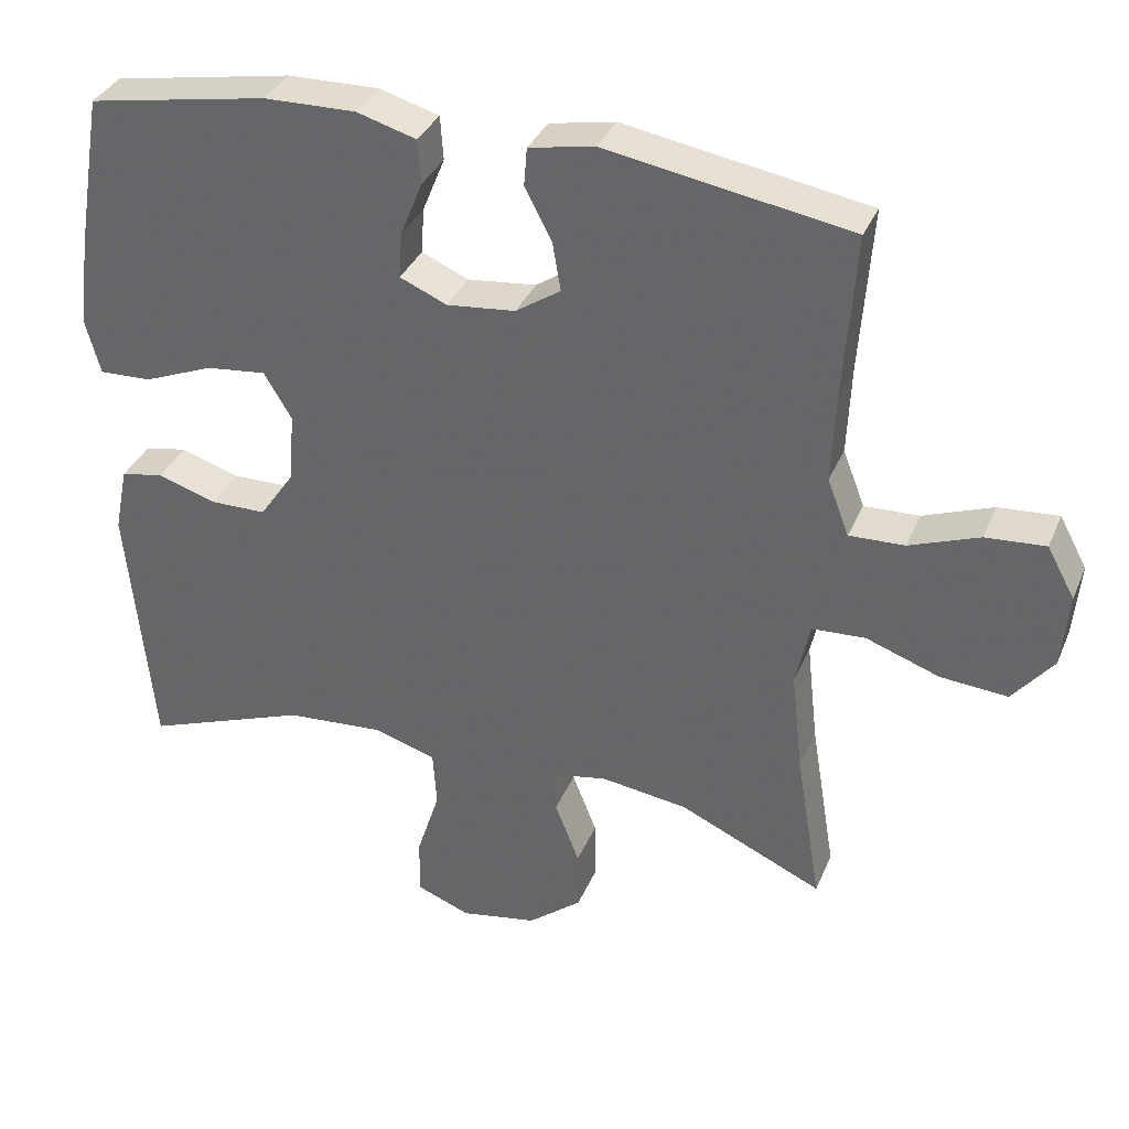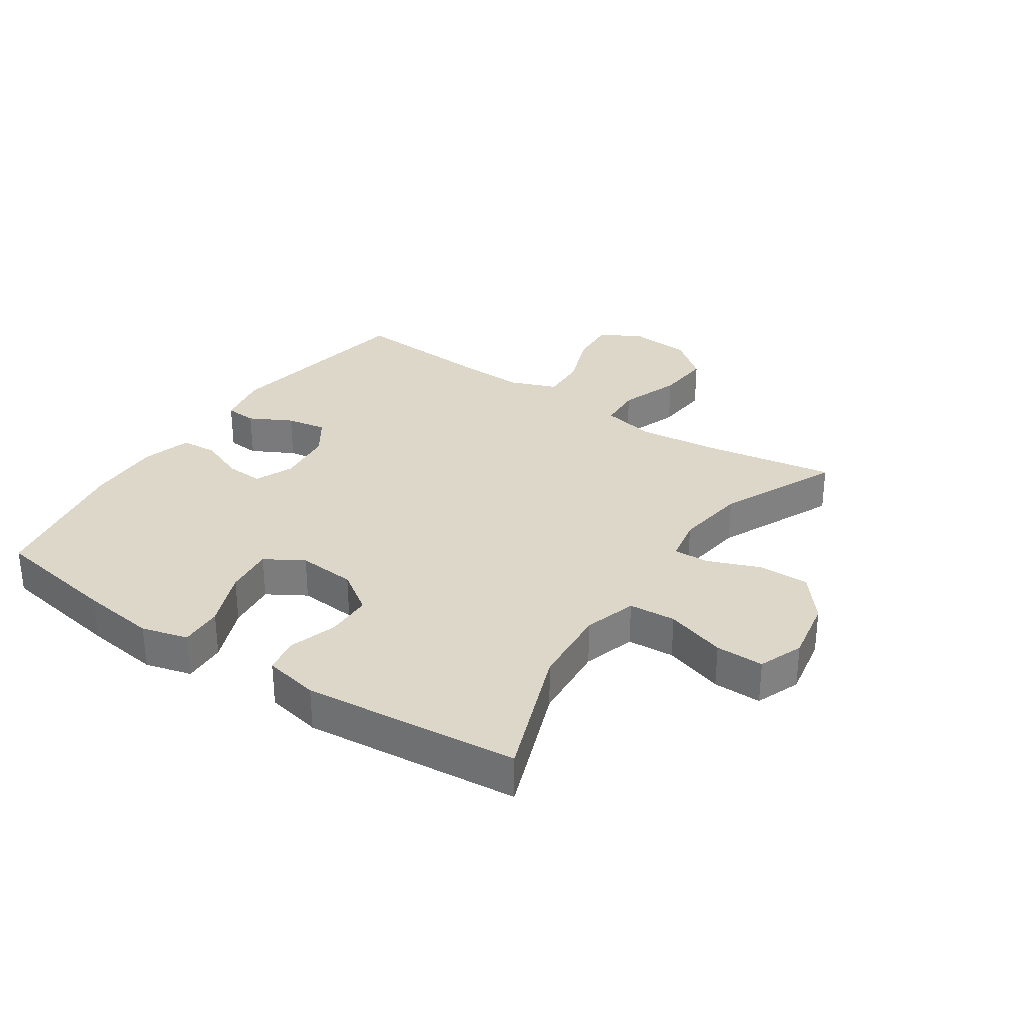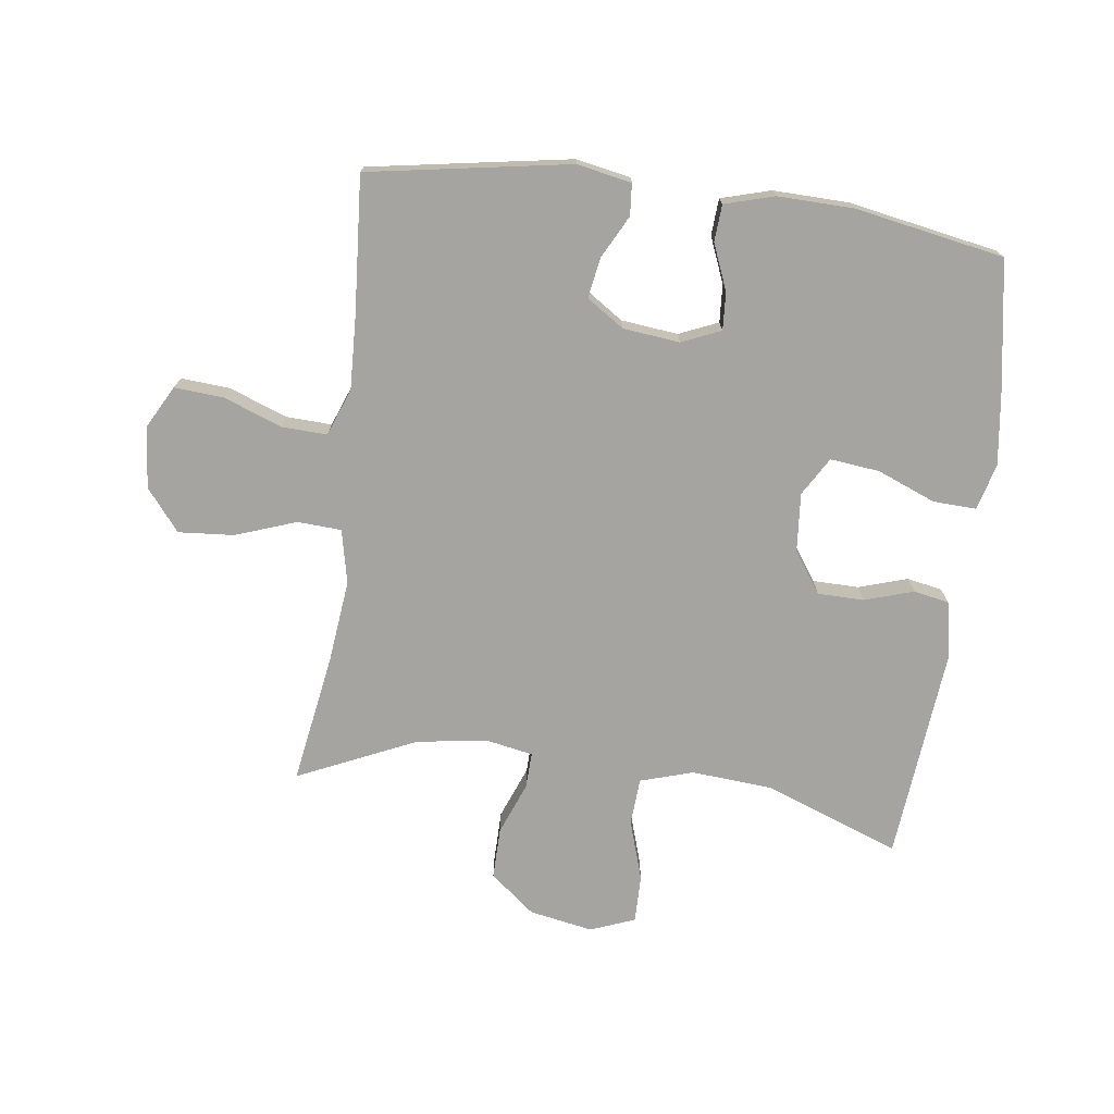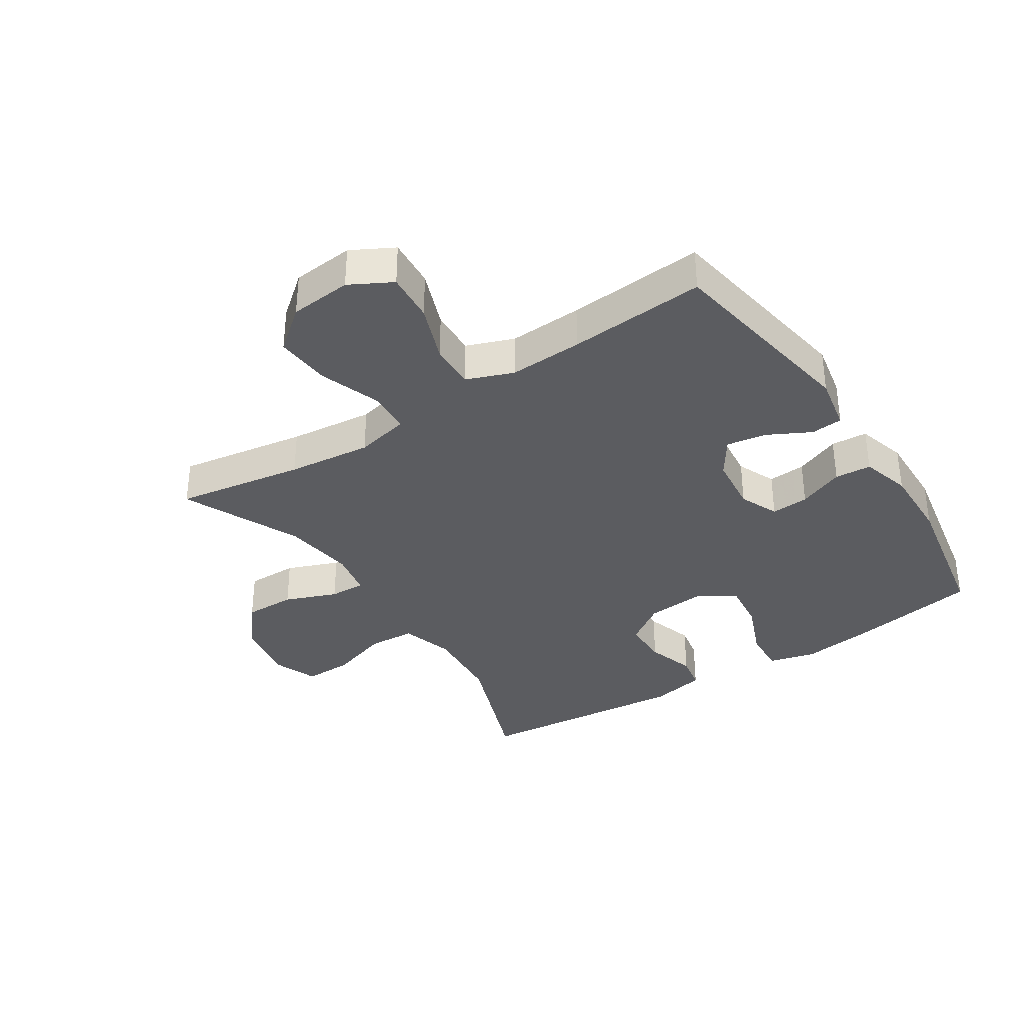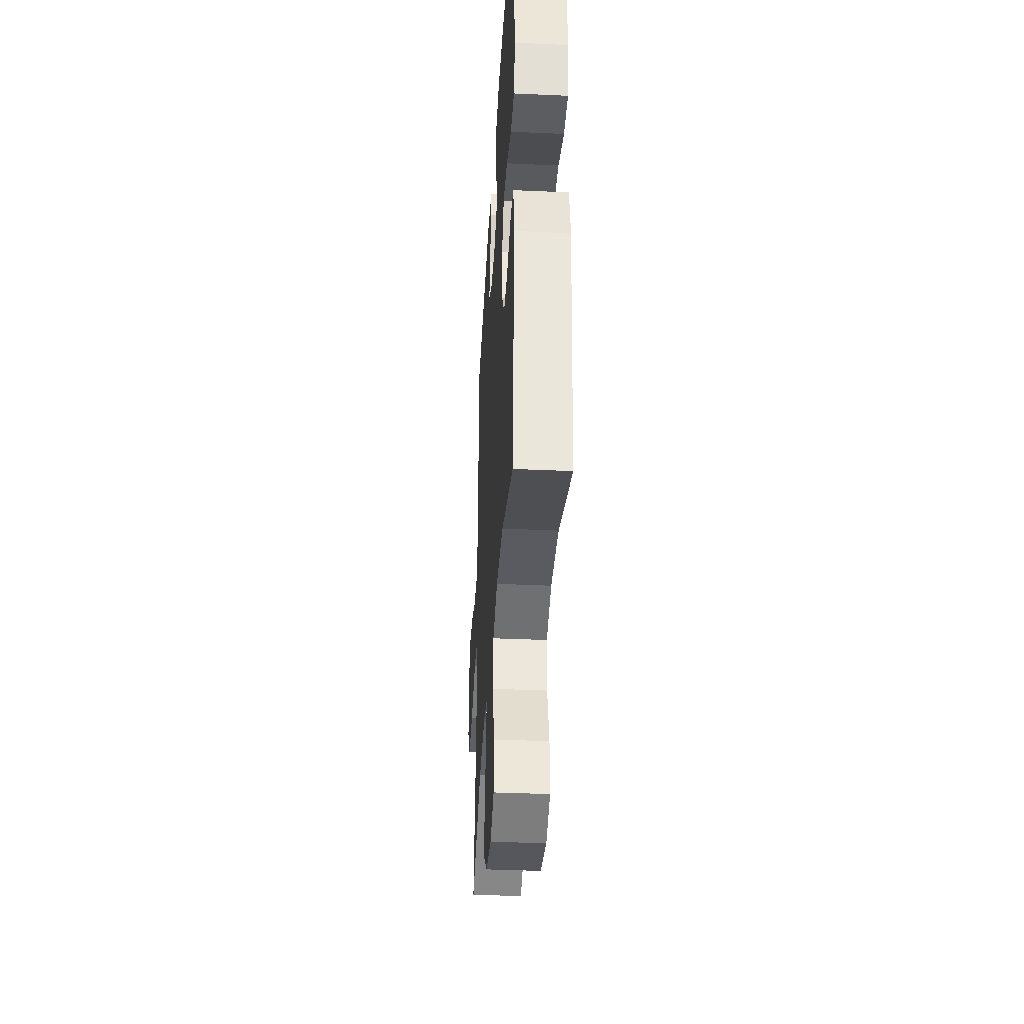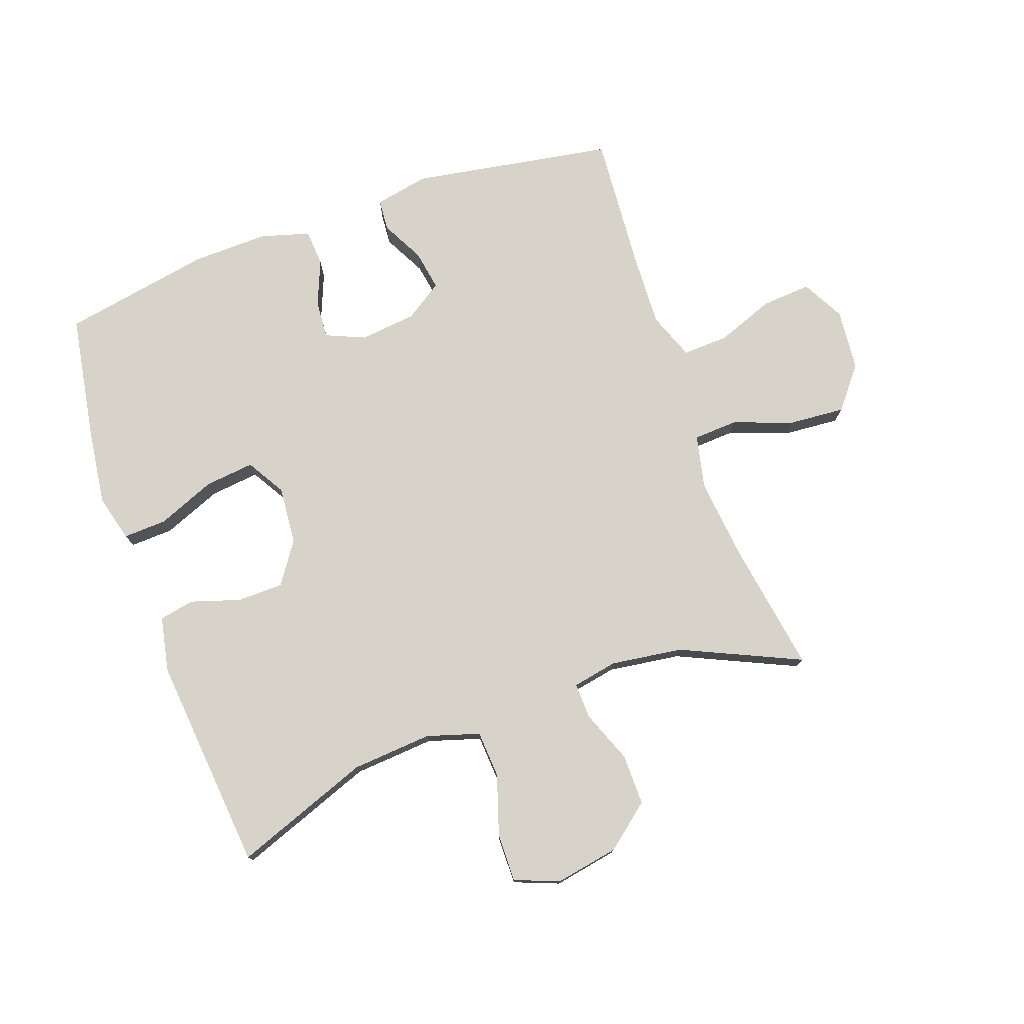
<metadata>
{"format":"obj","ext":"obj","renderer":"f3d","projection":"perspective","resolution":1024,"background":"white","views":[{"elev":35.0,"azim":-159.2,"up":"+Z"},{"elev":30.9,"azim":123.9,"up":"+Y"},{"elev":-73.5,"azim":-7.5,"up":"+Y"},{"elev":-35.3,"azim":-56.9,"up":"+Y"},{"elev":-37.9,"azim":86.7,"up":"+Z"},{"elev":76.6,"azim":160.4,"up":"+Y"}]}
</metadata>
<code>
v 0.5 0.07 -0.5
v 0.28 0.07 -0.418
v 0.15 0.07 -0.408
v 0.065 0.07 -0.434
v 0.06 0.07 -0.51
v 0.091 0.07 -0.607
v 0.092 0.07 -0.685
v 0.02 0.07 -0.713
v -0.083 0.07 -0.694
v -0.155 0.07 -0.636
v -0.154 0.07 -0.553
v -0.121 0.07 -0.469
v -0.119 0.07 -0.411
v -0.192 0.07 -0.397
v -0.308 0.07 -0.413
v -0.5 0.07 -0.5
v -0.466 0.07 -0.292
v -0.451 0.07 -0.156
v -0.47 0.07 -0.069
v -0.541 0.07 -0.065
v -0.639 0.07 -0.1
v -0.729 0.07 -0.107
v -0.783 0.07 -0.04
v -0.792 0.07 0.06
v -0.755 0.07 0.128
v -0.675 0.07 0.122
v -0.582 0.07 0.087
v -0.508 0.07 0.084
v -0.479 0.07 0.16
v -0.484 0.07 0.279
v -0.5 0.07 0.5
v -0.174 0.07 0.555
v -0.086 0.07 0.538
v -0.082 0.07 0.487
v -0.118 0.07 0.418
v -0.129 0.07 0.353
v -0.069 0.07 0.313
v 0.023 0.07 0.303
v 0.086 0.07 0.33
v 0.082 0.07 0.391
v 0.052 0.07 0.465
v 0.056 0.07 0.524
v 0.136 0.07 0.547
v 0.259 0.07 0.544
v 0.5 0.07 0.5
v 0.535 0.07 0.294
v 0.551 0.07 0.173
v 0.531 0.07 0.098
v 0.461 0.07 0.101
v 0.367 0.07 0.139
v 0.287 0.07 0.148
v 0.25 0.07 0.086
v 0.258 0.07 -0.008
v 0.304 0.07 -0.075
v 0.379 0.07 -0.076
v 0.458 0.07 -0.051
v 0.515 0.07 -0.062
v 0.533 0.07 -0.151
v 0.5 0 -0.5
v 0.28 0 -0.418
v 0.15 0 -0.408
v 0.065 0 -0.434
v 0.06 0 -0.51
v 0.091 0 -0.607
v 0.092 0 -0.685
v 0.02 0 -0.713
v -0.083 0 -0.694
v -0.155 0 -0.636
v -0.154 0 -0.553
v -0.121 0 -0.469
v -0.119 0 -0.411
v -0.192 0 -0.397
v -0.308 0 -0.413
v -0.5 0 -0.5
v -0.466 0 -0.292
v -0.451 0 -0.156
v -0.47 0 -0.069
v -0.541 0 -0.065
v -0.639 0 -0.1
v -0.729 0 -0.107
v -0.783 0 -0.04
v -0.792 0 0.06
v -0.755 0 0.128
v -0.675 0 0.122
v -0.582 0 0.087
v -0.508 0 0.084
v -0.479 0 0.16
v -0.484 0 0.279
v -0.5 0 0.5
v -0.174 0 0.555
v -0.086 0 0.538
v -0.082 0 0.487
v -0.118 0 0.418
v -0.129 0 0.353
v -0.069 0 0.313
v 0.023 0 0.303
v 0.086 0 0.33
v 0.082 0 0.391
v 0.052 0 0.465
v 0.056 0 0.524
v 0.136 0 0.547
v 0.259 0 0.544
v 0.5 0 0.5
v 0.535 0 0.294
v 0.551 0 0.173
v 0.531 0 0.098
v 0.461 0 0.101
v 0.367 0 0.139
v 0.287 0 0.148
v 0.25 0 0.086
v 0.258 0 -0.008
v 0.304 0 -0.075
v 0.379 0 -0.076
v 0.458 0 -0.051
v 0.515 0 -0.062
v 0.533 0 -0.151
f 58 1 2
f 57 58 2
f 56 57 2
f 55 56 2
f 54 55 2 3
f 53 54 3 4
f 52 53 4
f 48 49 50
f 47 48 50
f 46 47 50
f 45 46 50
f 44 45 50
f 43 44 50
f 42 43 50
f 41 42 50
f 40 41 50
f 39 40 50 51
f 38 39 51 52
f 33 34 35
f 32 33 35
f 31 32 35
f 30 31 35
f 29 30 35 36
f 28 29 36 37
f 25 26 27
f 24 25 27
f 23 24 27
f 22 23 27
f 21 22 27
f 20 21 27
f 19 20 27 28
f 15 16 17
f 14 15 17 18
f 13 14 18 19
f 10 11 12
f 9 10 12
f 8 9 12
f 7 8 12
f 6 7 12
f 5 6 12
f 4 5 12 13
f 37 38 52
f 28 37 52
f 19 28 52
f 13 19 52
f 4 13 52
f 60 59 116
f 60 116 115
f 60 115 114
f 60 114 113
f 61 60 113 112
f 62 61 112 111
f 62 111 110
f 108 107 106
f 108 106 105
f 108 105 104
f 108 104 103
f 108 103 102
f 108 102 101
f 108 101 100
f 108 100 99
f 108 99 98
f 109 108 98 97
f 110 109 97 96
f 93 92 91
f 93 91 90
f 93 90 89
f 93 89 88
f 94 93 88 87
f 95 94 87 86
f 85 84 83
f 85 83 82
f 85 82 81
f 85 81 80
f 85 80 79
f 85 79 78
f 86 85 78 77
f 75 74 73
f 76 75 73 72
f 77 76 72 71
f 70 69 68
f 70 68 67
f 70 67 66
f 70 66 65
f 70 65 64
f 70 64 63
f 71 70 63 62
f 110 96 95
f 110 95 86
f 110 86 77
f 110 77 71
f 110 71 62
f 1 59 60 2
f 2 60 61 3
f 3 61 62 4
f 4 62 63 5
f 5 63 64 6
f 6 64 65 7
f 7 65 66 8
f 8 66 67 9
f 9 67 68 10
f 10 68 69 11
f 11 69 70 12
f 12 70 71 13
f 13 71 72 14
f 14 72 73 15
f 15 73 74 16
f 16 74 75 17
f 17 75 76 18
f 18 76 77 19
f 19 77 78 20
f 20 78 79 21
f 21 79 80 22
f 22 80 81 23
f 23 81 82 24
f 24 82 83 25
f 25 83 84 26
f 26 84 85 27
f 27 85 86 28
f 28 86 87 29
f 29 87 88 30
f 30 88 89 31
f 31 89 90 32
f 32 90 91 33
f 33 91 92 34
f 34 92 93 35
f 35 93 94 36
f 36 94 95 37
f 37 95 96 38
f 38 96 97 39
f 39 97 98 40
f 40 98 99 41
f 41 99 100 42
f 42 100 101 43
f 43 101 102 44
f 44 102 103 45
f 45 103 104 46
f 46 104 105 47
f 47 105 106 48
f 48 106 107 49
f 49 107 108 50
f 50 108 109 51
f 51 109 110 52
f 52 110 111 53
f 53 111 112 54
f 54 112 113 55
f 55 113 114 56
f 56 114 115 57
f 57 115 116 58
f 58 116 59 1

</code>
